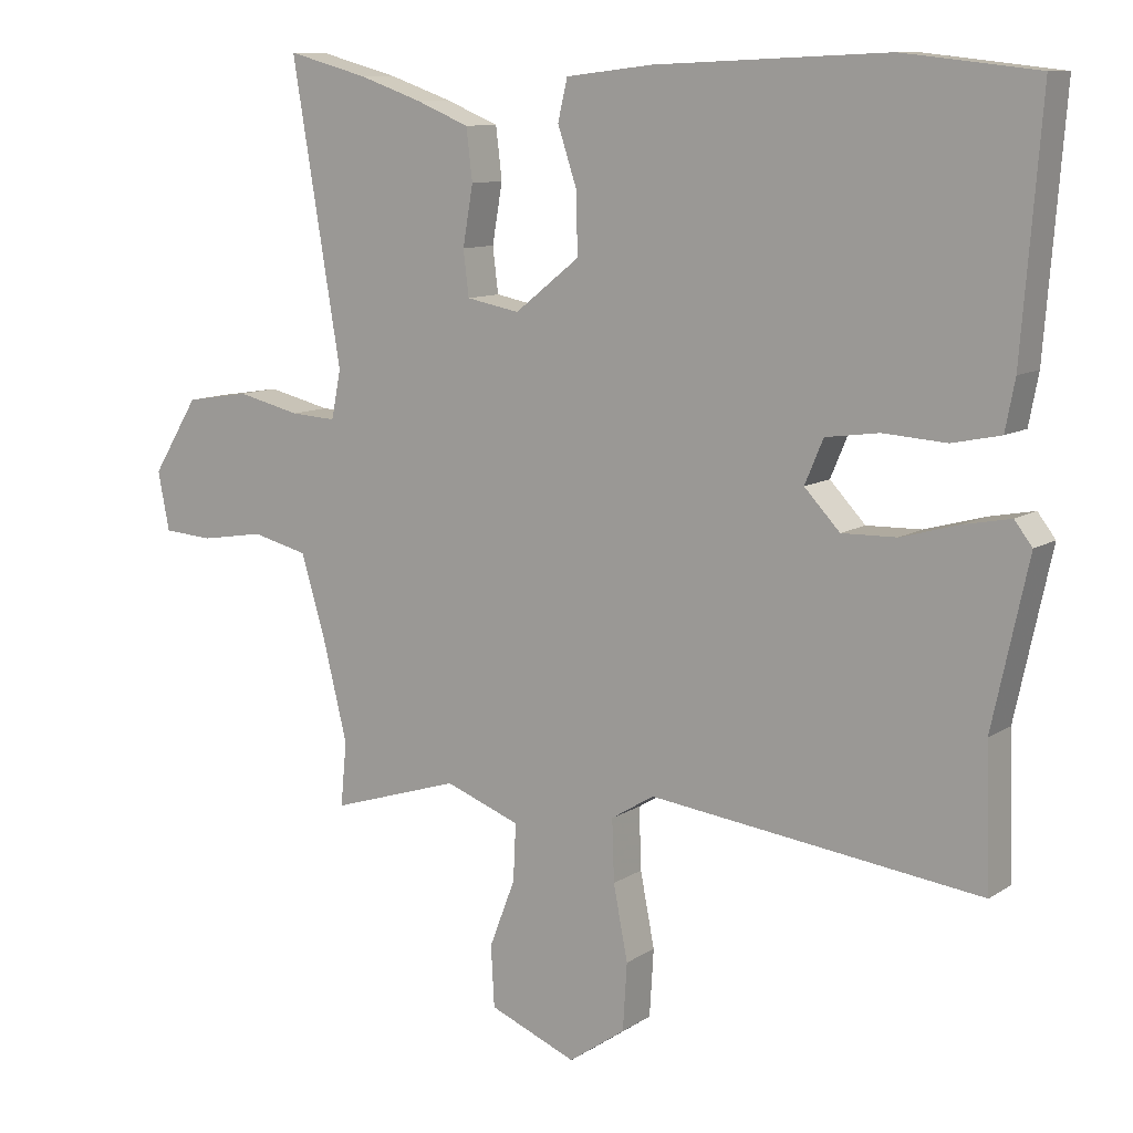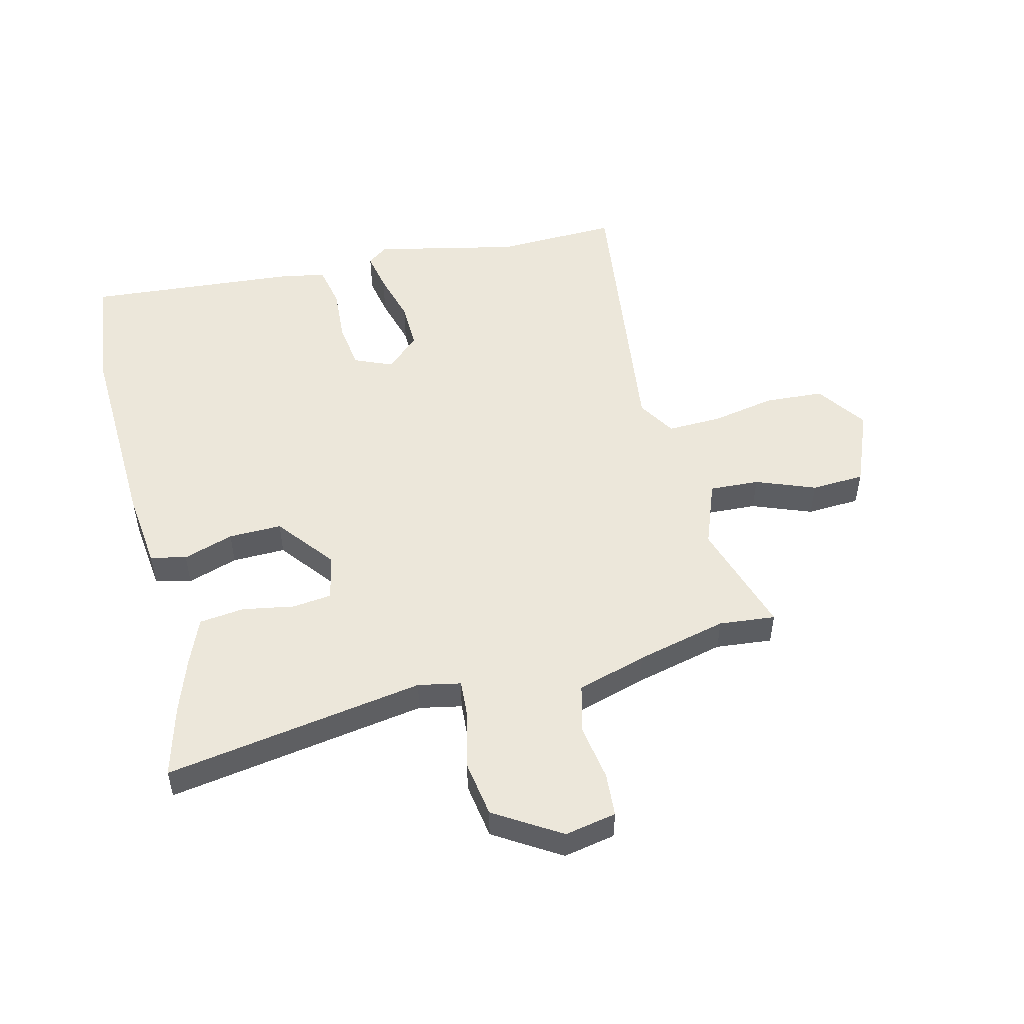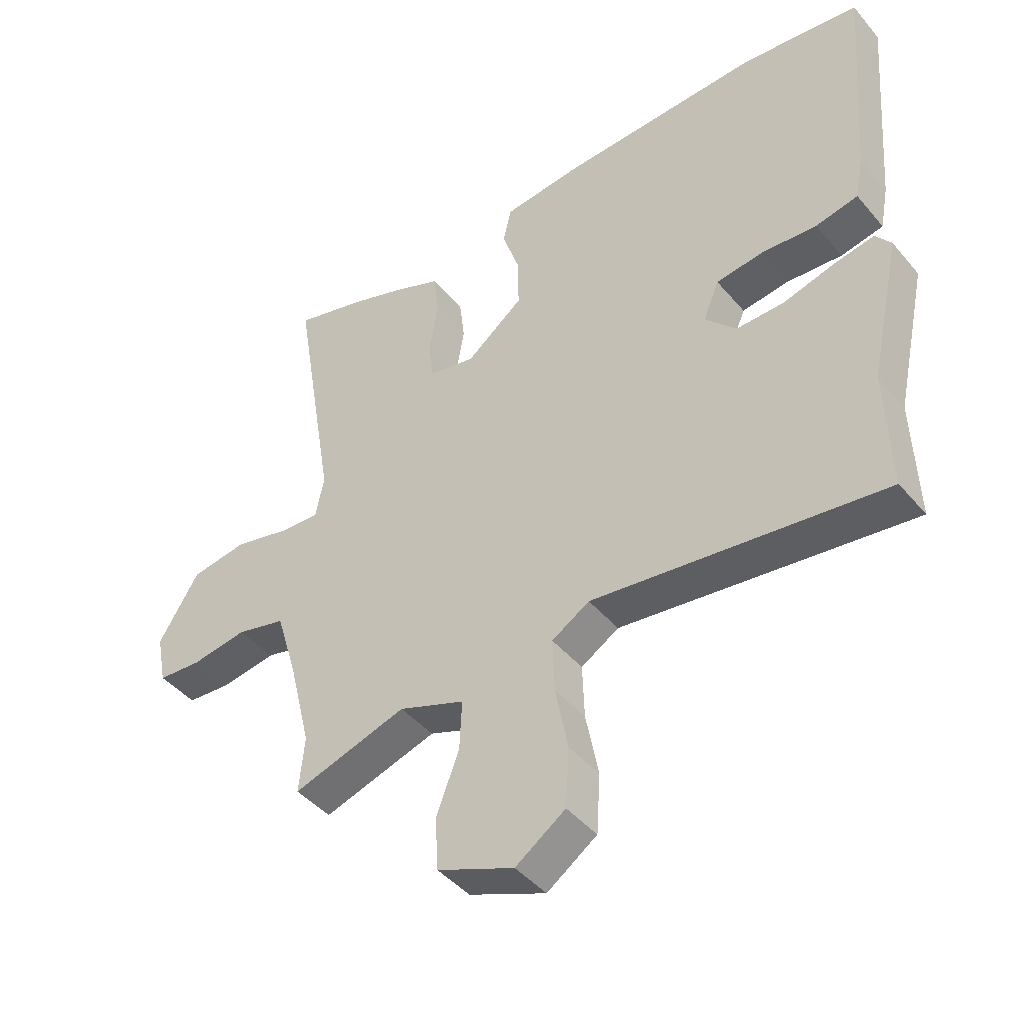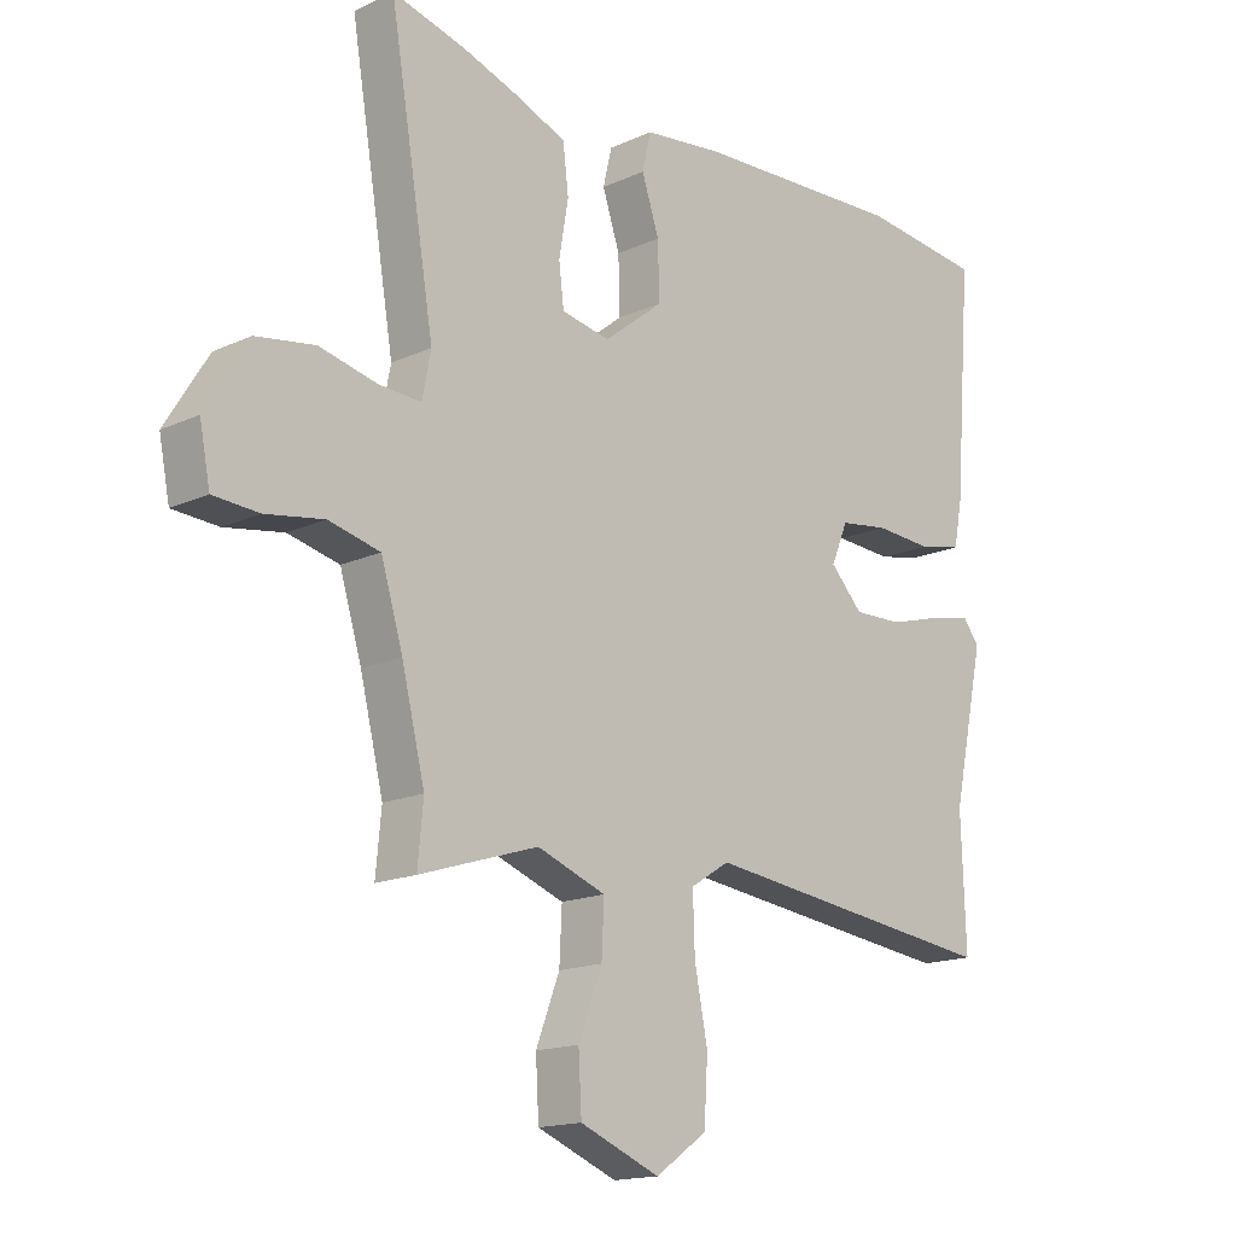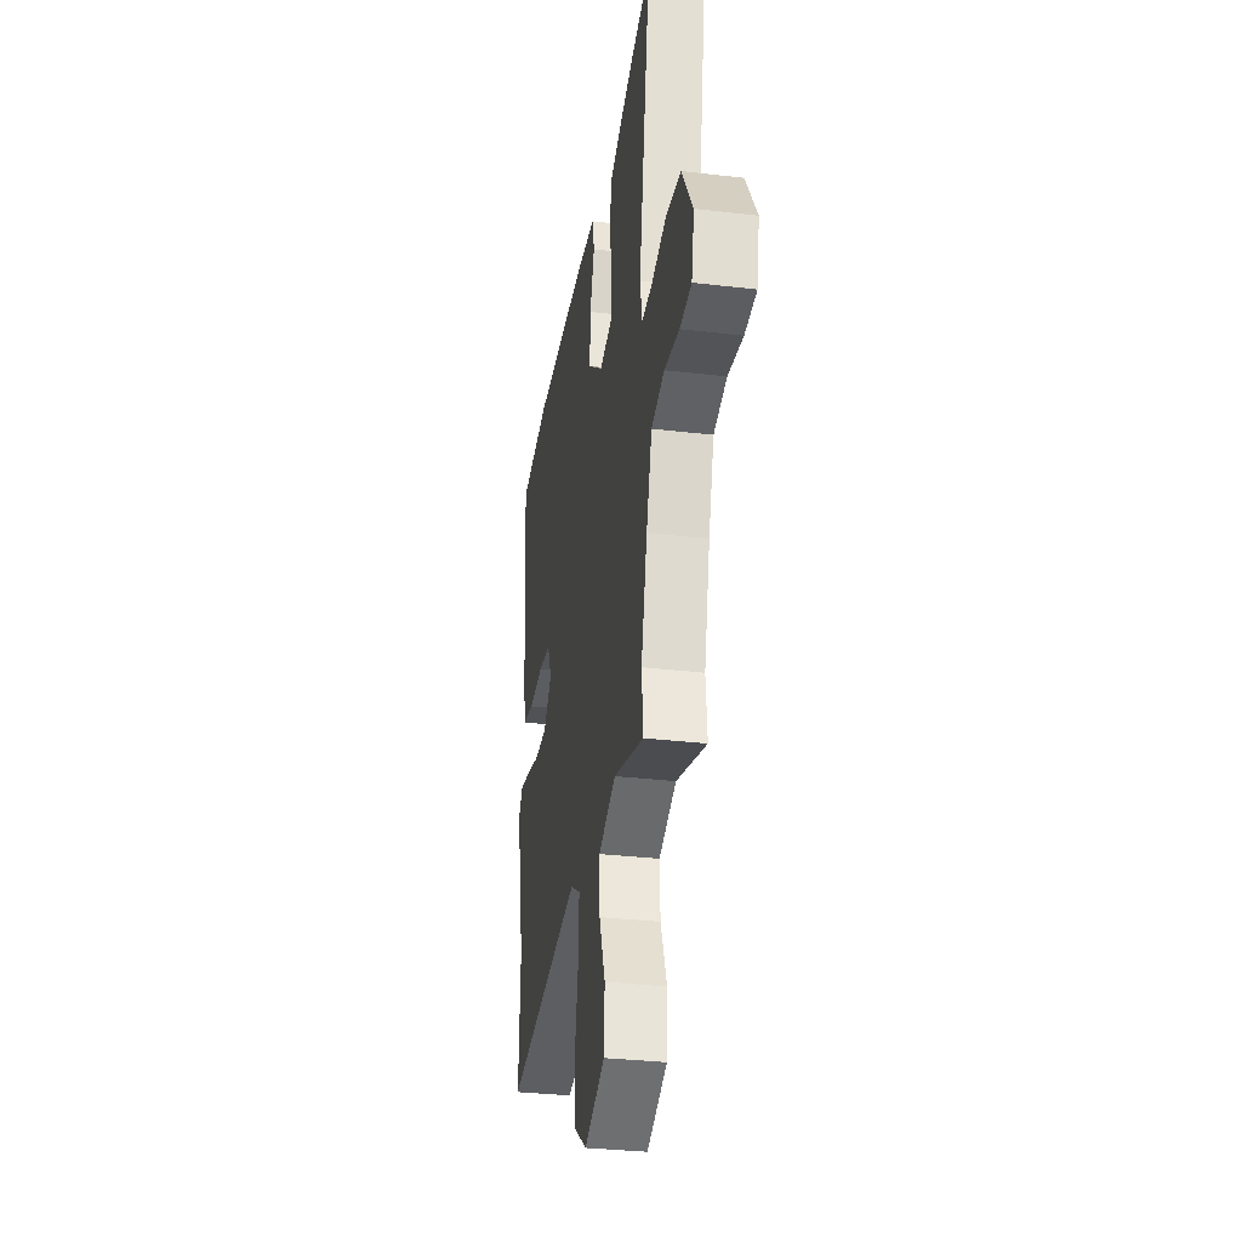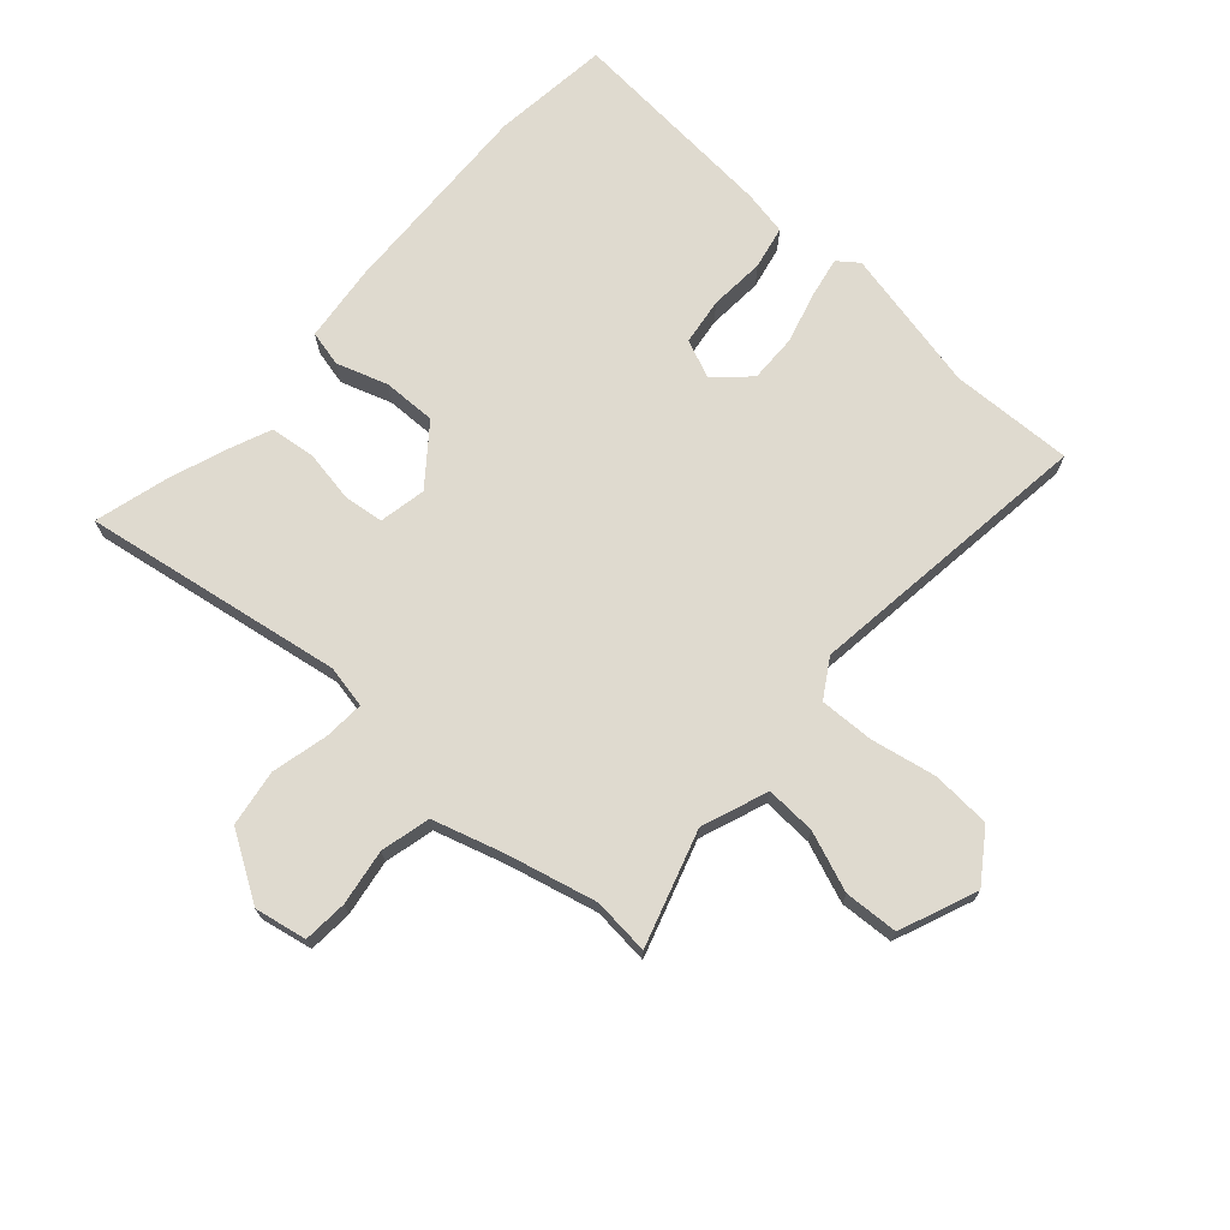
<metadata>
{"format":"obj","ext":"obj","renderer":"f3d","projection":"perspective","resolution":1024,"background":"white","views":[{"elev":10.3,"azim":-147.2,"up":"+Z"},{"elev":51.3,"azim":76.3,"up":"+Y"},{"elev":-43.9,"azim":-143.1,"up":"+Z"},{"elev":-15.9,"azim":133.7,"up":"+Z"},{"elev":-32.5,"azim":80.7,"up":"+Z"},{"elev":70.9,"azim":131.9,"up":"+Y"}]}
</metadata>
<code>
v -0.5 0.07 -0.513
v -0.493 0.07 -0.309
v -0.545 0.07 -0.069
v -0.519 0.07 -0.035
v -0.452 0.07 -0.048
v -0.366 0.07 -0.072
v -0.286 0.07 -0.074
v -0.234 0.07 -0.019
v -0.261 0.07 0.045
v -0.339 0.07 0.056
v -0.432 0.07 0.05
v -0.503 0.07 0.065
v -0.517 0.07 0.138
v -0.545 0.07 0.495
v -0.349 0.07 0.517
v -0.008 0.07 0.502
v 0.12 0.07 0.487
v 0.134 0.07 0.427
v 0.106 0.07 0.343
v 0.104 0.07 0.254
v 0.199 0.07 0.179
v 0.277 0.07 0.194
v 0.285 0.07 0.26
v 0.27 0.07 0.347
v 0.279 0.07 0.422
v 0.357 0.07 0.454
v 0.449 0.07 0.486
v 0.568 0.07 0.518
v 0.496 0.07 0.085
v 0.51 0.07 0.014
v 0.577 0.07 0.018
v 0.67 0.07 0.04
v 0.764 0.07 0.025
v 0.832 0.07 -0.085
v 0.815 0.07 -0.171
v 0.742 0.07 -0.176
v 0.649 0.07 -0.161
v 0.567 0.07 -0.181
v 0.532 0.07 -0.297
v 0.495 0.07 -0.448
v 0.504 0.07 -0.542
v 0.314 0.07 -0.482
v 0.204 0.07 -0.523
v 0.208 0.07 -0.606
v 0.246 0.07 -0.705
v 0.241 0.07 -0.794
v 0.113 0.07 -0.846
v 0.03 0.07 -0.788
v 0.024 0.07 -0.69
v 0.045 0.07 -0.582
v 0.048 0.07 -0.492
v -0.015 0.07 -0.453
v -0.5 0 -0.513
v -0.493 0 -0.309
v -0.545 0 -0.069
v -0.519 0 -0.035
v -0.452 0 -0.048
v -0.366 0 -0.072
v -0.286 0 -0.074
v -0.234 0 -0.019
v -0.261 0 0.045
v -0.339 0 0.056
v -0.432 0 0.05
v -0.503 0 0.065
v -0.517 0 0.138
v -0.545 0 0.495
v -0.349 0 0.517
v -0.008 0 0.502
v 0.12 0 0.487
v 0.134 0 0.427
v 0.106 0 0.343
v 0.104 0 0.254
v 0.199 0 0.179
v 0.277 0 0.194
v 0.285 0 0.26
v 0.27 0 0.347
v 0.279 0 0.422
v 0.357 0 0.454
v 0.449 0 0.486
v 0.568 0 0.518
v 0.496 0 0.085
v 0.51 0 0.014
v 0.577 0 0.018
v 0.67 0 0.04
v 0.764 0 0.025
v 0.832 0 -0.085
v 0.815 0 -0.171
v 0.742 0 -0.176
v 0.649 0 -0.161
v 0.567 0 -0.181
v 0.532 0 -0.297
v 0.495 0 -0.448
v 0.504 0 -0.542
v 0.314 0 -0.482
v 0.204 0 -0.523
v 0.208 0 -0.606
v 0.246 0 -0.705
v 0.241 0 -0.794
v 0.113 0 -0.846
v 0.03 0 -0.788
v 0.024 0 -0.69
v 0.045 0 -0.582
v 0.048 0 -0.492
v -0.015 0 -0.453
f 48 49 50
f 47 48 50
f 46 47 50
f 45 46 50
f 44 45 50
f 43 44 50 51
f 42 43 51 52
f 40 41 42
f 39 40 42 52
f 35 36 37
f 34 35 37
f 33 34 37
f 32 33 37
f 31 32 37
f 30 31 37 38
f 27 28 29
f 26 27 29
f 25 26 29
f 24 25 29
f 23 24 29
f 22 23 29 30
f 52 1 2
f 39 52 2
f 38 39 2
f 30 38 2
f 22 30 2
f 21 22 2
f 17 18 19
f 16 17 19
f 15 16 19
f 14 15 19
f 13 14 19
f 12 13 19
f 11 12 19
f 10 11 19
f 4 5 6
f 3 4 6
f 2 3 6
f 2 6 7
f 2 7 8
f 21 2 8
f 20 21 8
f 9 10 19 20
f 8 9 20
f 102 101 100
f 102 100 99
f 102 99 98
f 102 98 97
f 102 97 96
f 103 102 96 95
f 104 103 95 94
f 94 93 92
f 104 94 92 91
f 89 88 87
f 89 87 86
f 89 86 85
f 89 85 84
f 89 84 83
f 90 89 83 82
f 81 80 79
f 81 79 78
f 81 78 77
f 81 77 76
f 81 76 75
f 82 81 75 74
f 54 53 104
f 54 104 91
f 54 91 90
f 54 90 82
f 54 82 74
f 54 74 73
f 71 70 69
f 71 69 68
f 71 68 67
f 71 67 66
f 71 66 65
f 71 65 64
f 71 64 63
f 71 63 62
f 58 57 56
f 58 56 55
f 58 55 54
f 59 58 54
f 60 59 54
f 60 54 73
f 60 73 72
f 72 71 62 61
f 72 61 60
f 1 53 54 2
f 2 54 55 3
f 3 55 56 4
f 4 56 57 5
f 5 57 58 6
f 6 58 59 7
f 7 59 60 8
f 8 60 61 9
f 9 61 62 10
f 10 62 63 11
f 11 63 64 12
f 12 64 65 13
f 13 65 66 14
f 14 66 67 15
f 15 67 68 16
f 16 68 69 17
f 17 69 70 18
f 18 70 71 19
f 19 71 72 20
f 20 72 73 21
f 21 73 74 22
f 22 74 75 23
f 23 75 76 24
f 24 76 77 25
f 25 77 78 26
f 26 78 79 27
f 27 79 80 28
f 28 80 81 29
f 29 81 82 30
f 30 82 83 31
f 31 83 84 32
f 32 84 85 33
f 33 85 86 34
f 34 86 87 35
f 35 87 88 36
f 36 88 89 37
f 37 89 90 38
f 38 90 91 39
f 39 91 92 40
f 40 92 93 41
f 41 93 94 42
f 42 94 95 43
f 43 95 96 44
f 44 96 97 45
f 45 97 98 46
f 46 98 99 47
f 47 99 100 48
f 48 100 101 49
f 49 101 102 50
f 50 102 103 51
f 51 103 104 52
f 52 104 53 1

</code>
